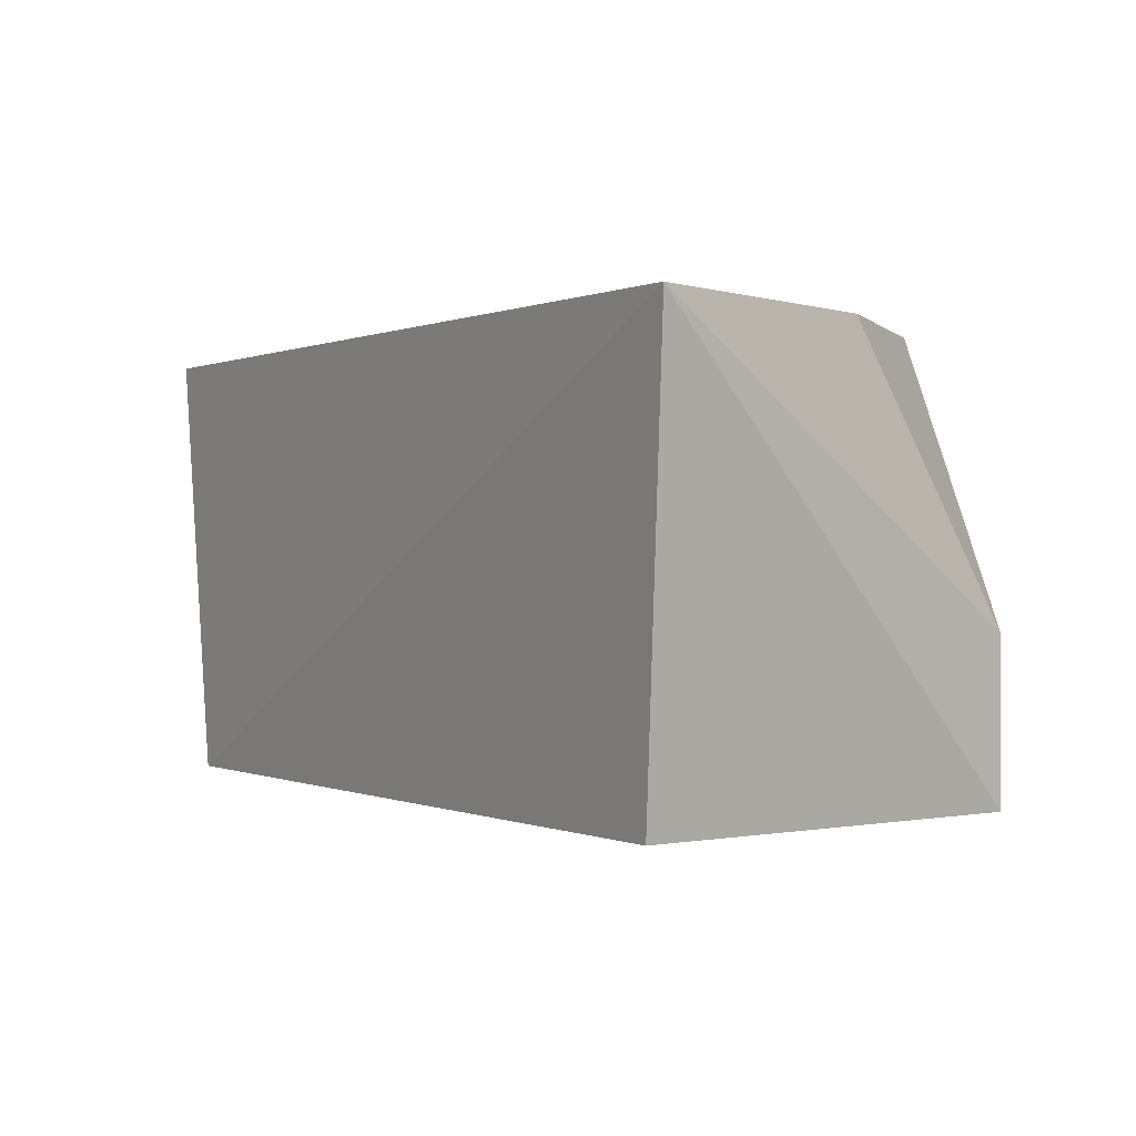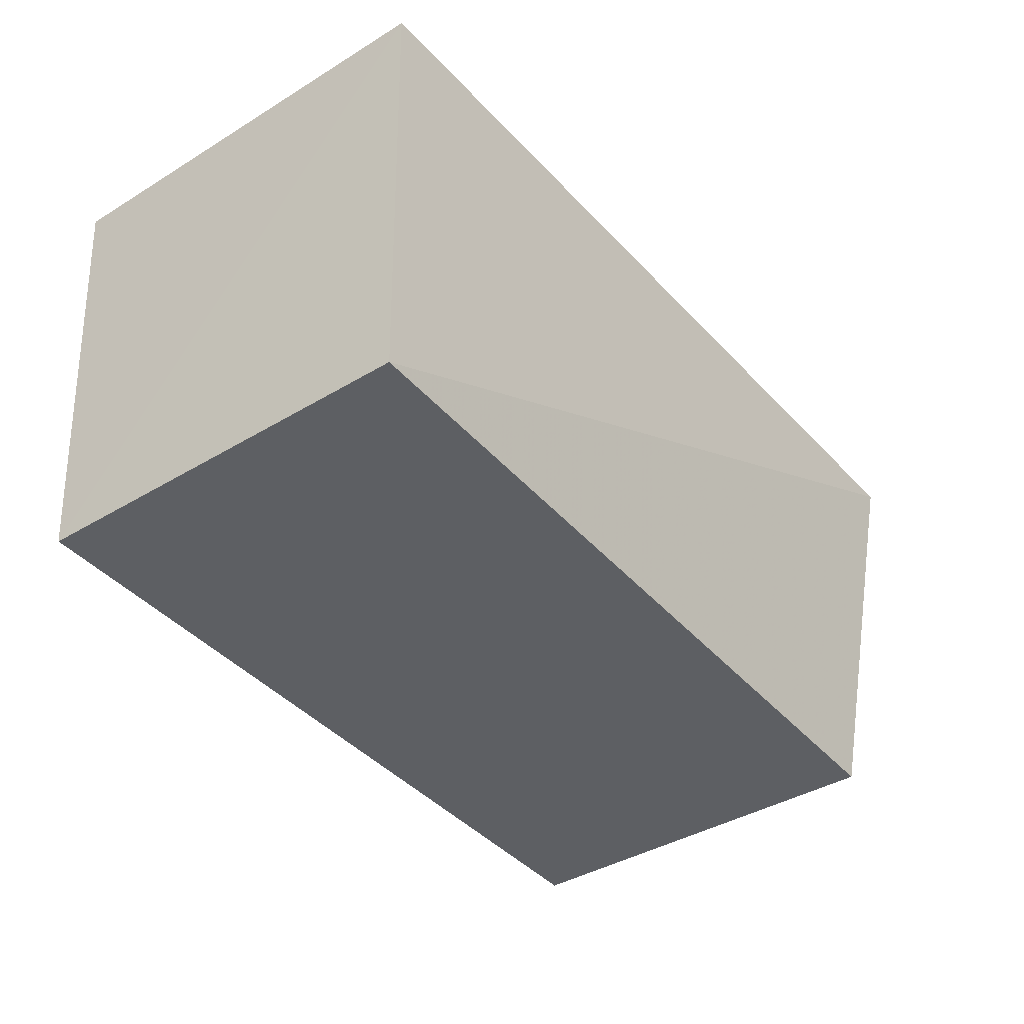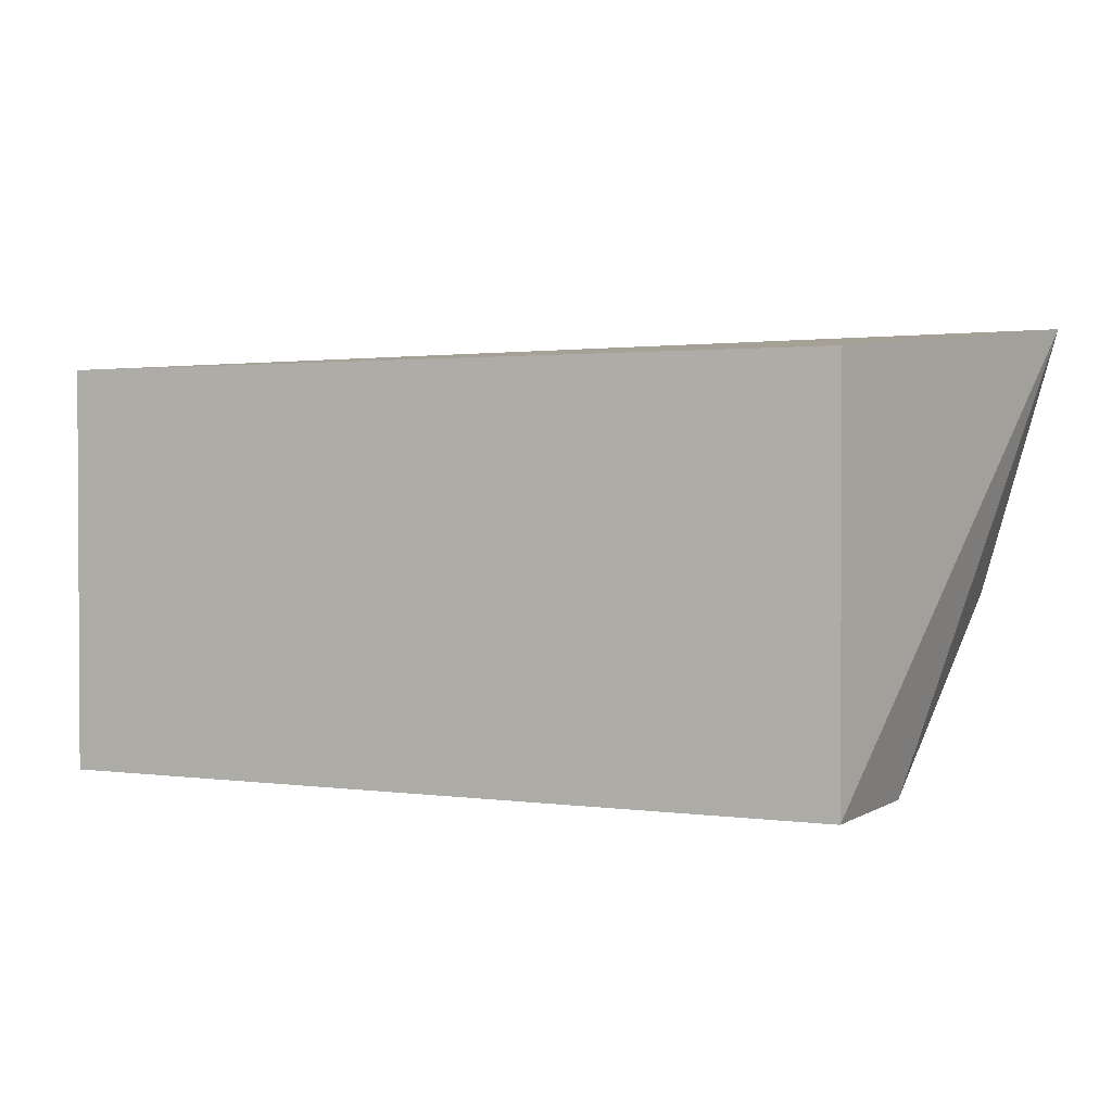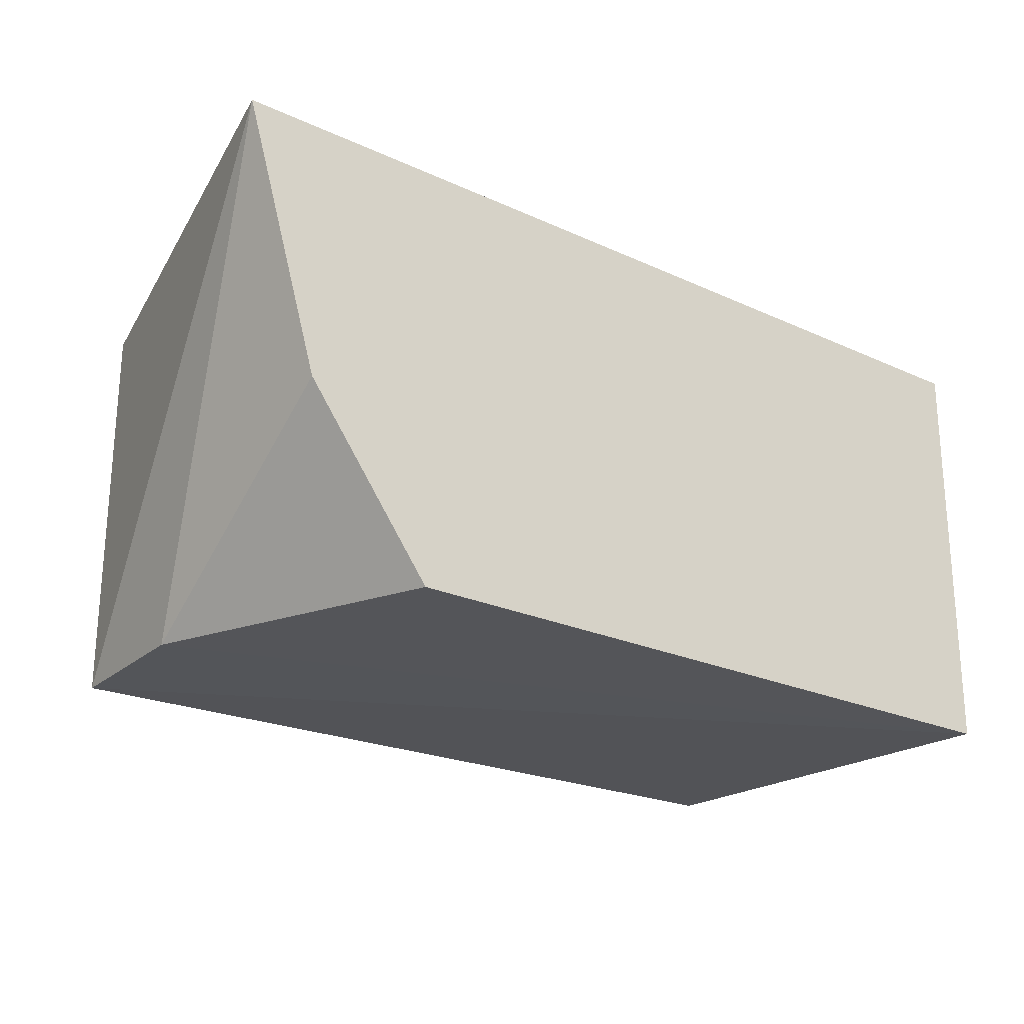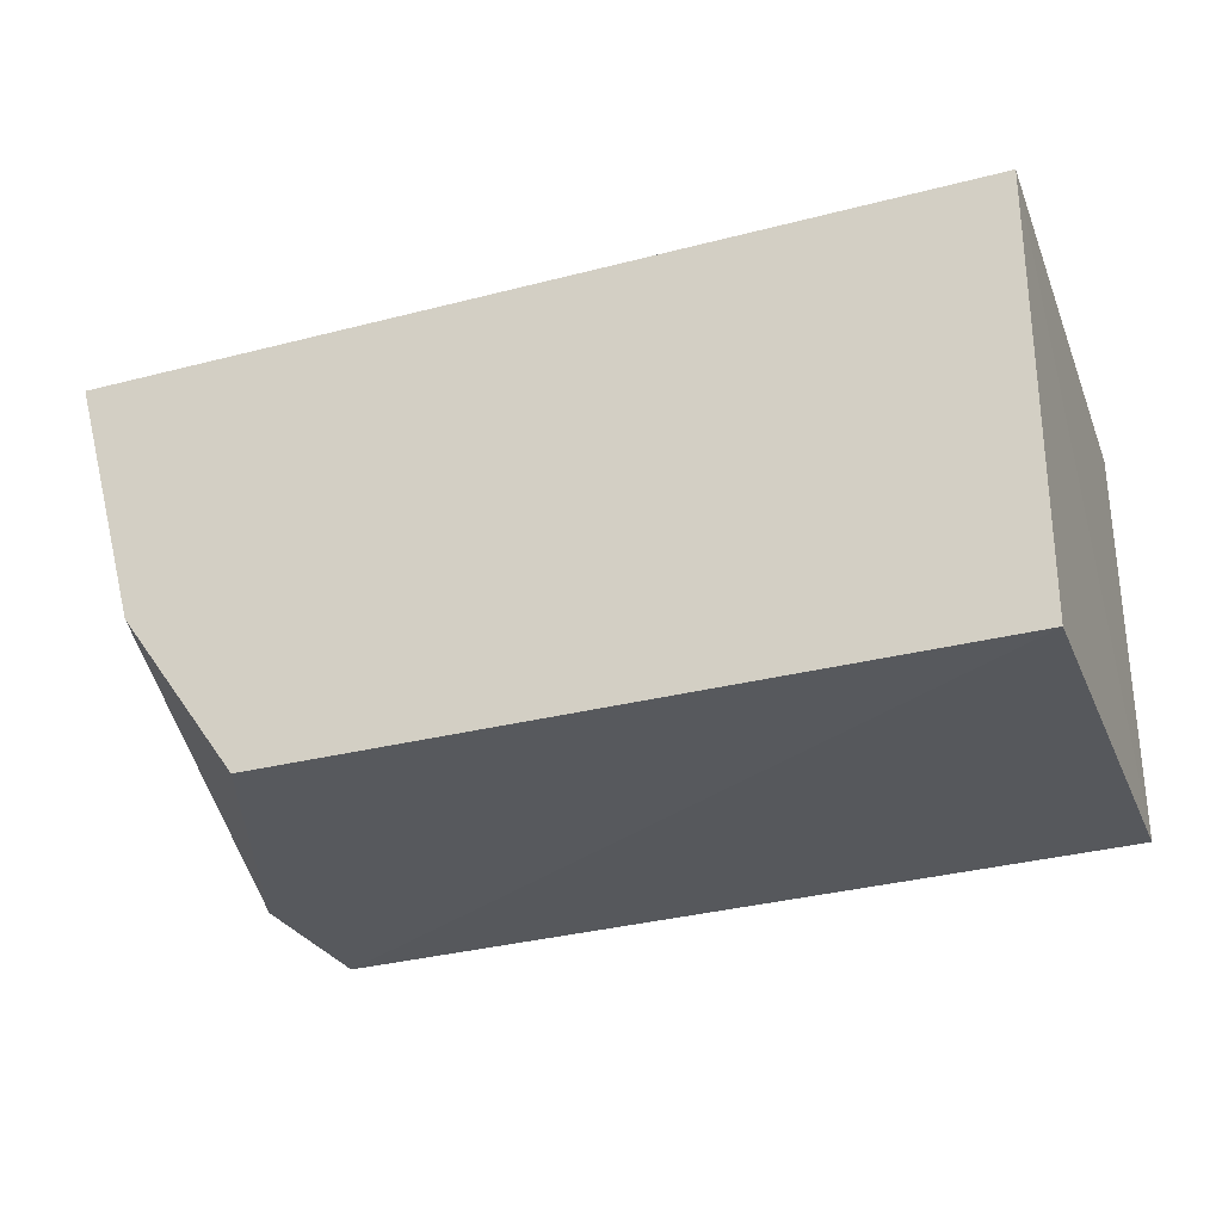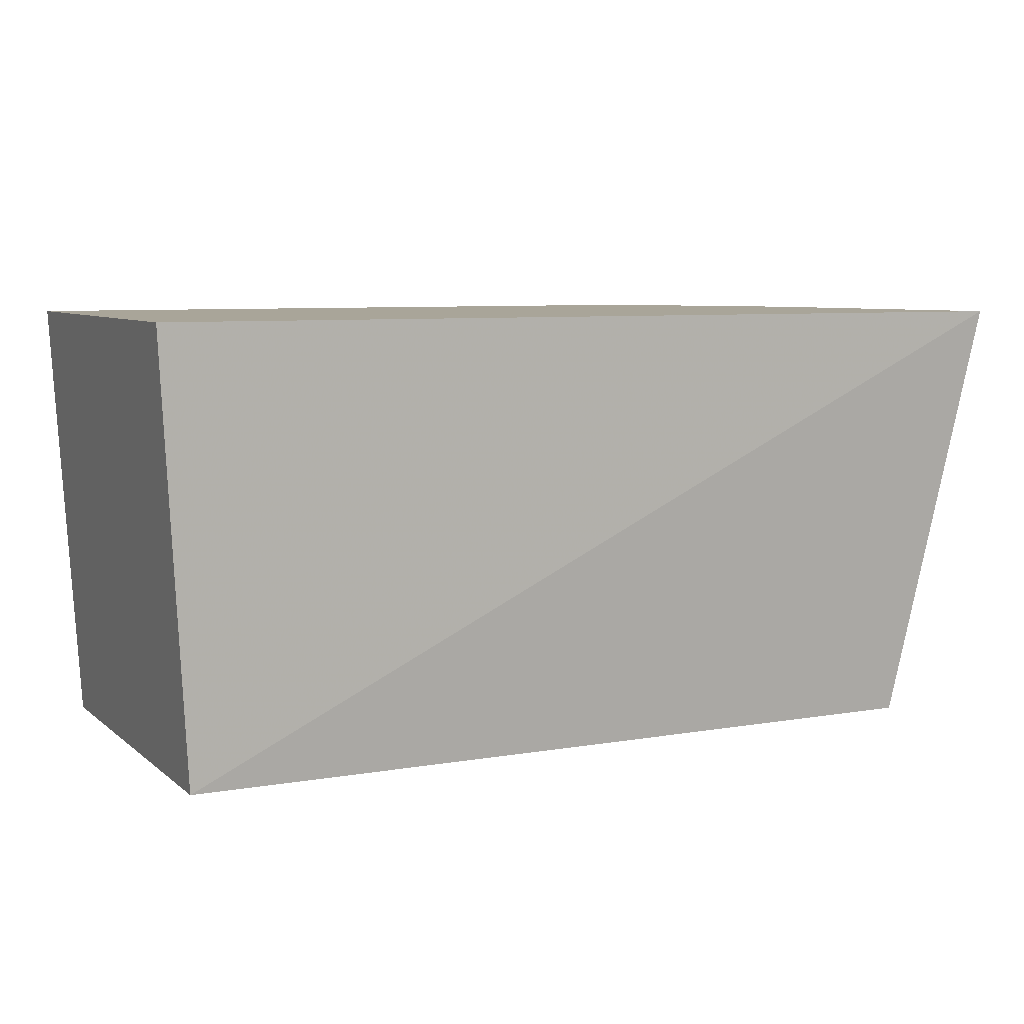
<metadata>
{"format":"obj","ext":"obj","renderer":"f3d","projection":"perspective","resolution":1024,"background":"white","views":[{"elev":0.3,"azim":-124.9,"up":"+Z"},{"elev":-40.4,"azim":126.5,"up":"+Z"},{"elev":1.7,"azim":-153.5,"up":"+Y"},{"elev":-23.6,"azim":-35.3,"up":"+Y"},{"elev":-29.6,"azim":23.0,"up":"+Y"},{"elev":7.4,"azim":153.6,"up":"+Z"}]}
</metadata>
<code>
v 0.2764 -0.255 -0.2348
v 0.2622 -0.2474 -0.5
v 0.2779 0.003467 -0.2348
v -0.2691 0.0199 -0.2348
v -0.2227 -0.2474 -0.5
v 0.2622 -0.004947 -0.5
v -0.1469 -0.2474 -0.2348
v -0.2227 -0.004947 -0.5
v -0.2227 -0.2474 -0.4025
v -0.2227 -0.1413 -0.2348
f 1 2 3
f 1 3 4
f 5 2 1
f 6 3 2
f 6 4 3
f 6 2 5
f 7 1 4
f 8 6 5
f 8 5 4
f 8 4 6
f 9 5 1
f 9 1 7
f 9 4 5
f 10 9 7
f 10 7 4
f 10 4 9

</code>
